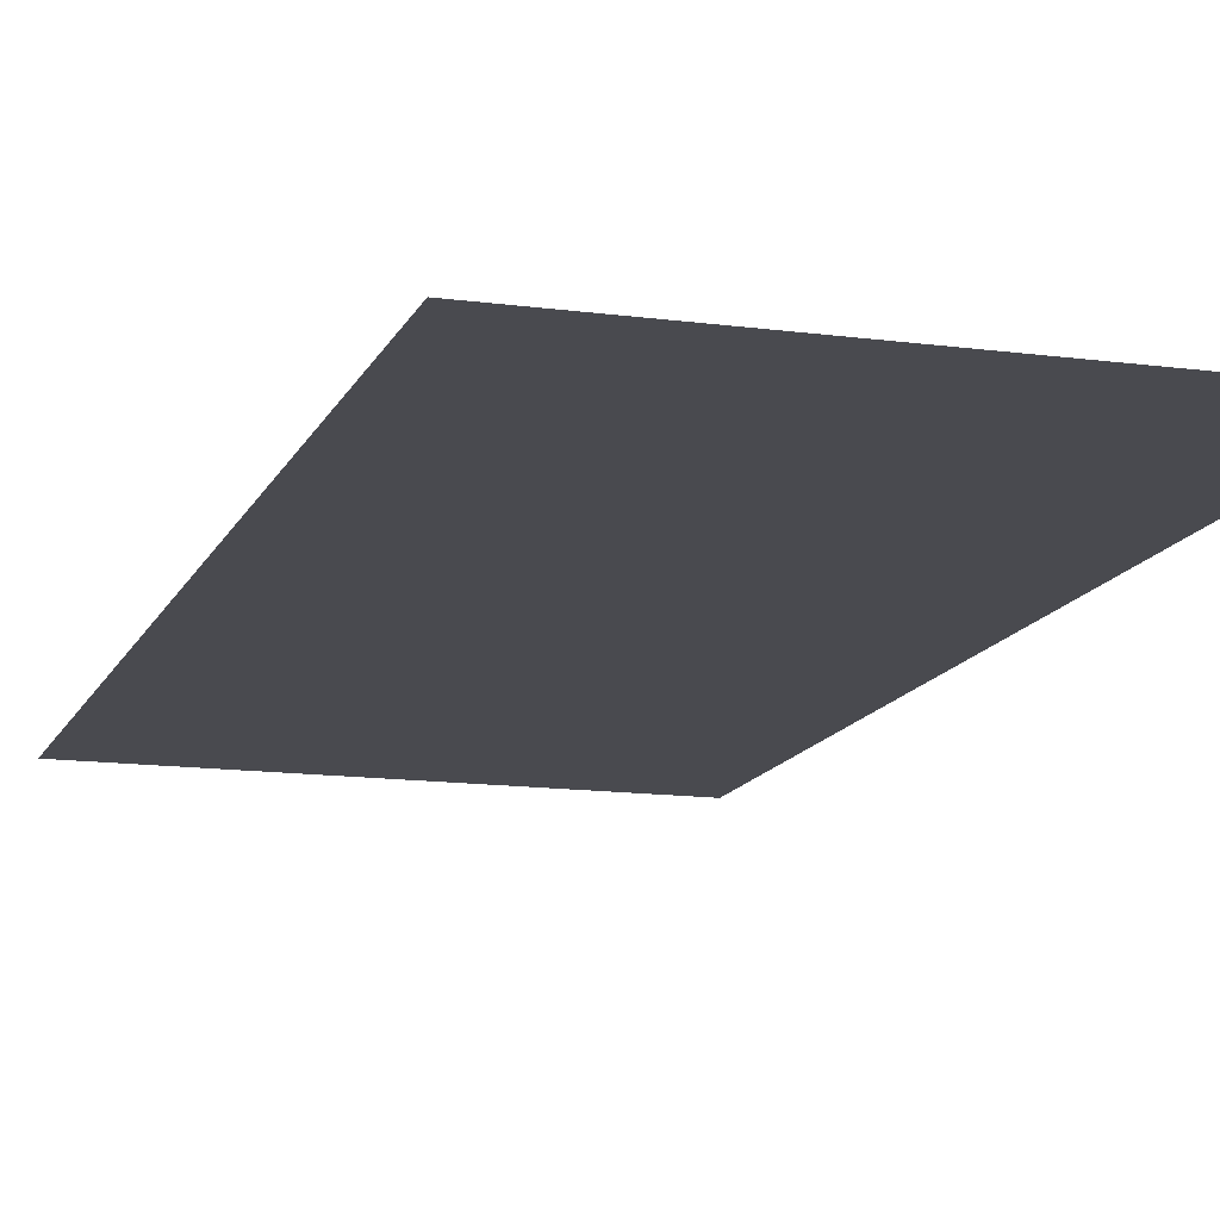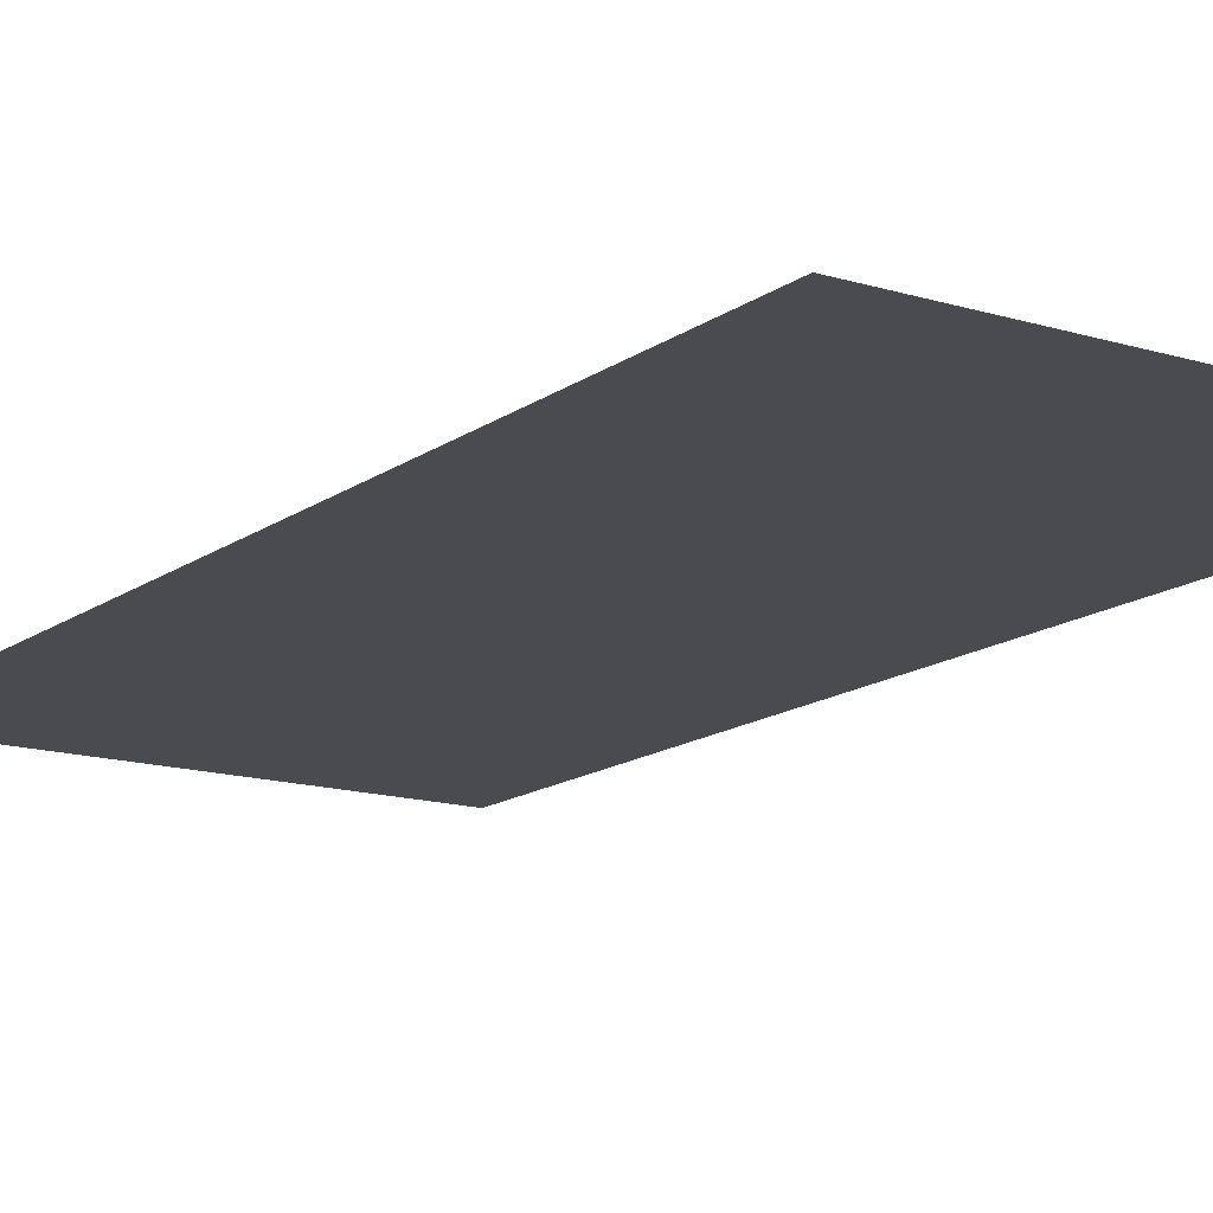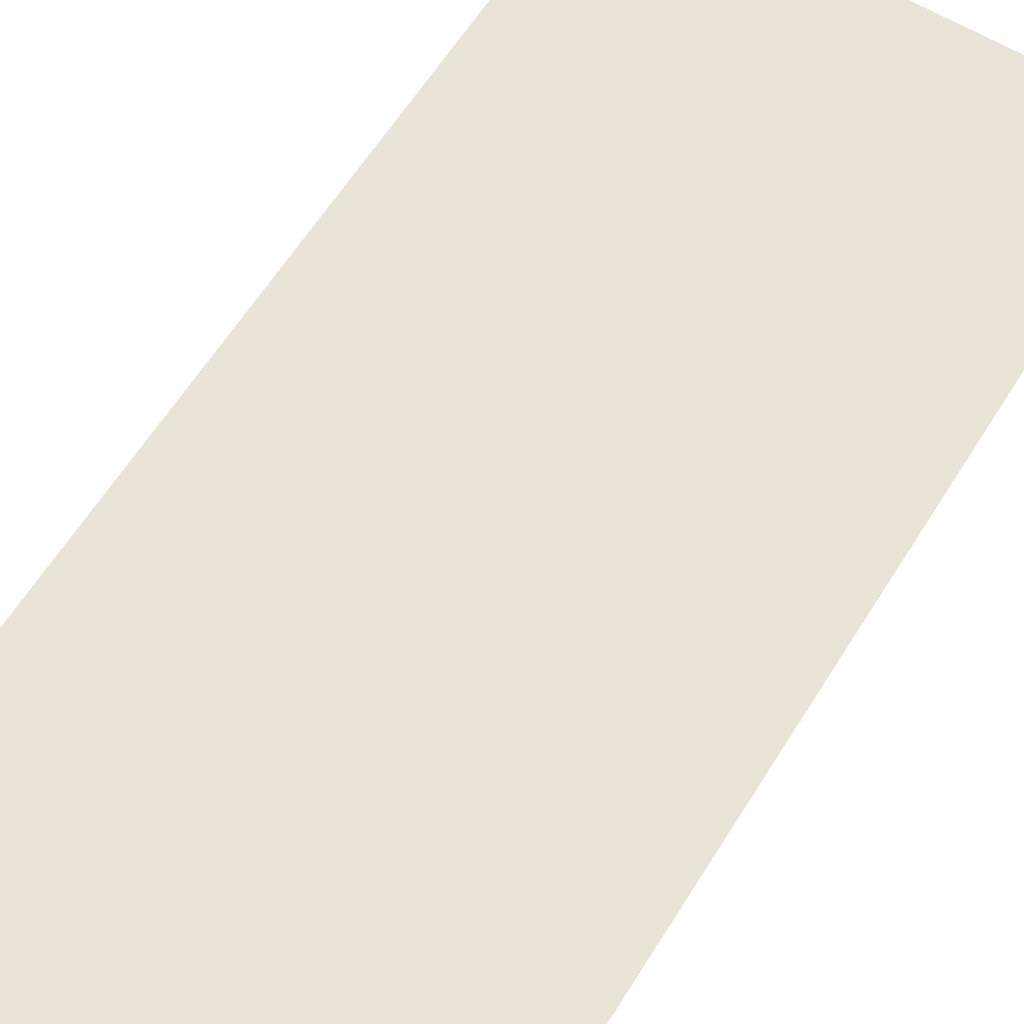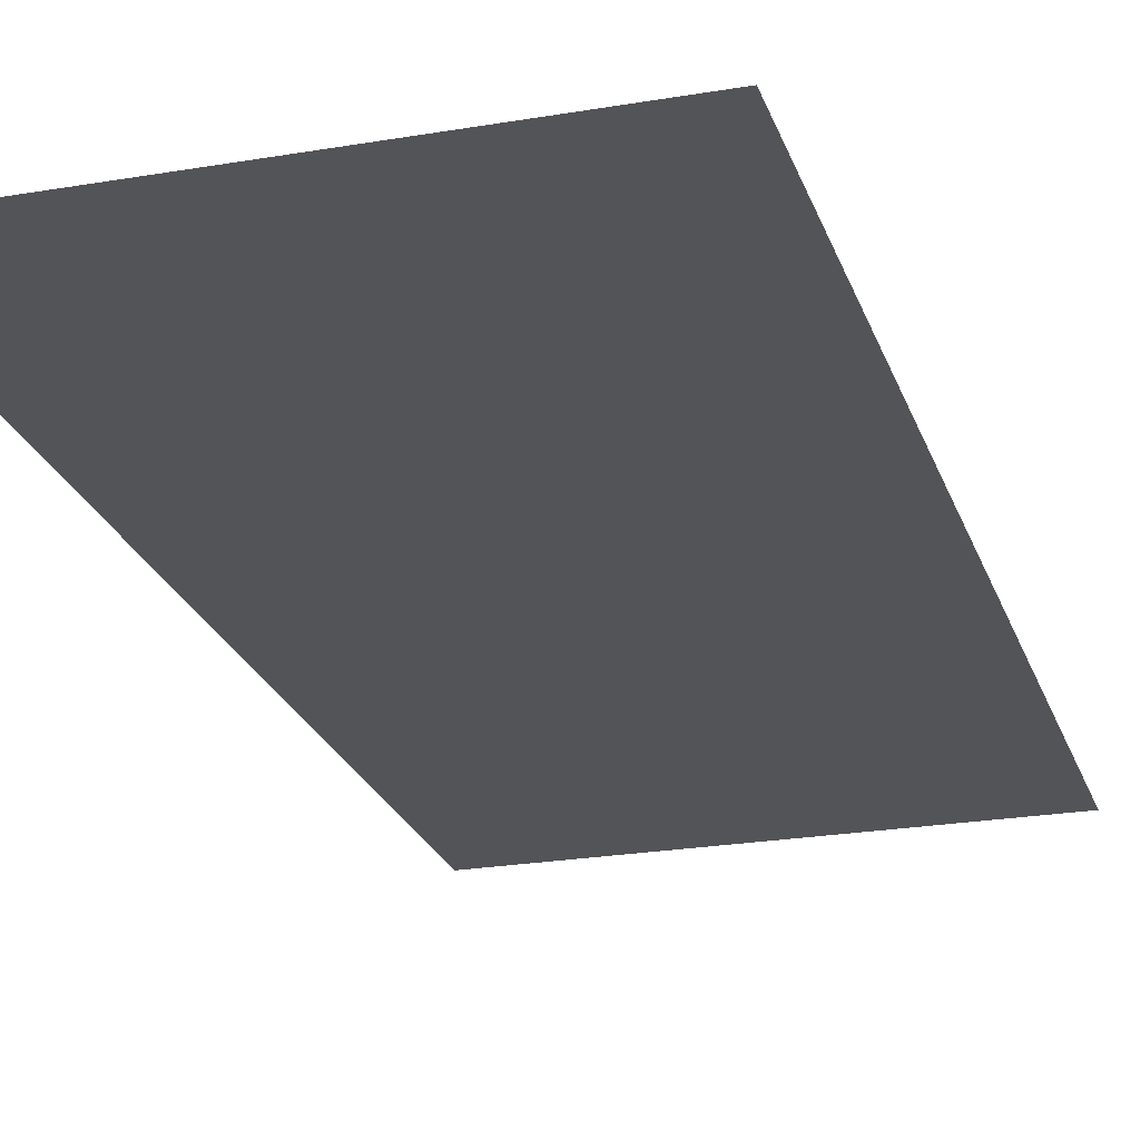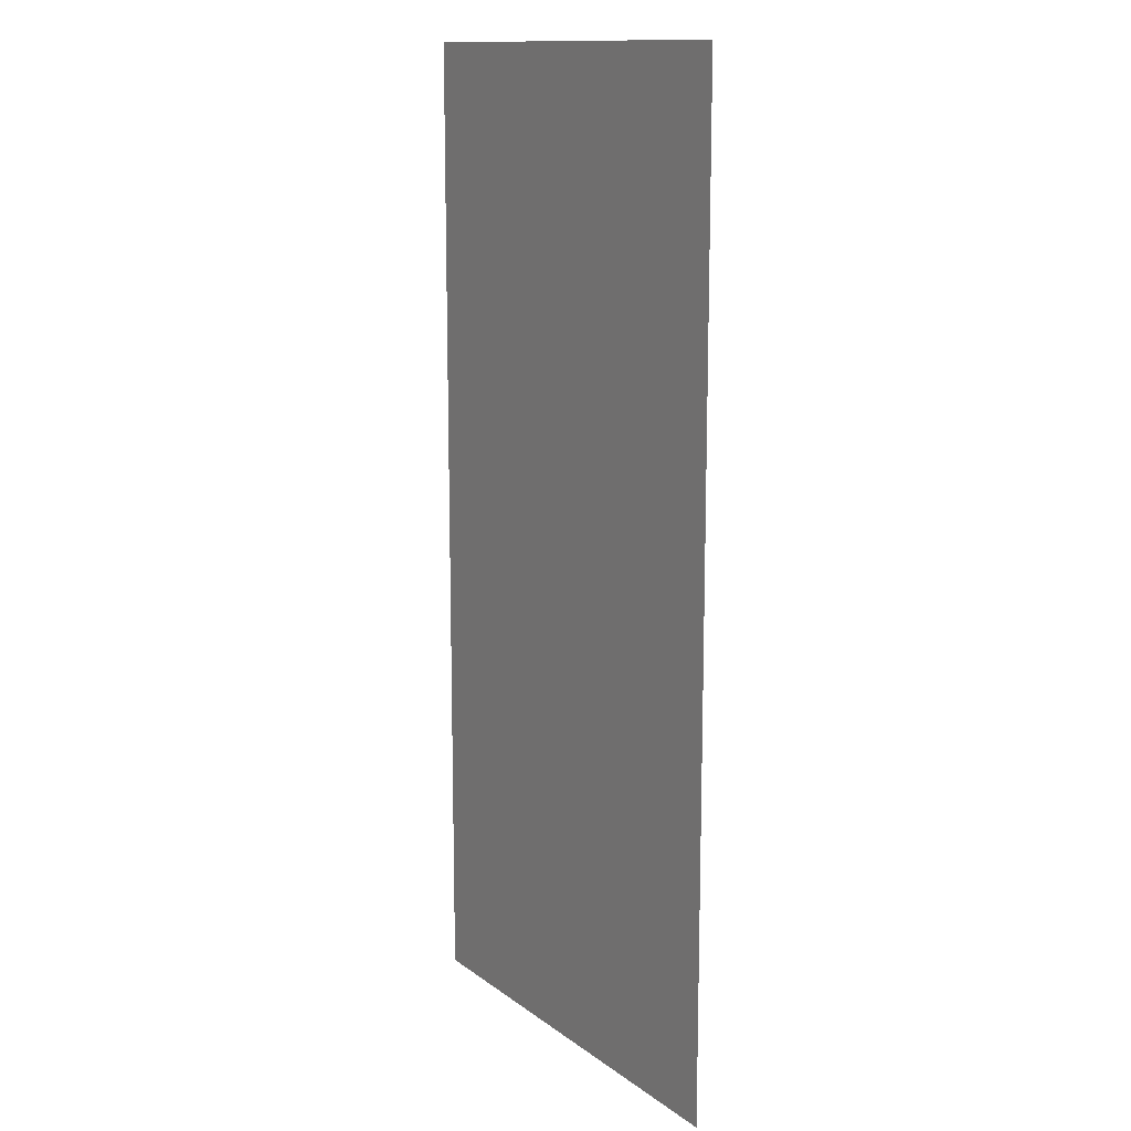
<metadata>
{"format":"obj","ext":"obj","renderer":"f3d","projection":"perspective","resolution":1024,"background":"white","views":[{"elev":-13.5,"azim":162.9,"up":"+Z"},{"elev":-14.6,"azim":-33.7,"up":"+Z"},{"elev":61.0,"azim":31.8,"up":"+Z"},{"elev":-23.3,"azim":-163.8,"up":"+Z"},{"elev":13.2,"azim":57.7,"up":"+Y"}]}
</metadata>
<code>
o 3dw.2c6493d31849c15a75f1efca97bee05a/Model/Sentry_Really_Big_Remote1/Sentry_Really_Big_Remote/mesh1/mesh1-geometry/material_4#mesh1-geometry
v 0.4203 0.9027 -0.04542
v -0.4218 0.9027 -0.04542
v 0.4203 -0.915 -0.04542
v -0.4218 -0.915 -0.04542
v 0.4203 -0.915 -0.04542
v -0.4218 0.9027 -0.04542
v 0.4203 -0.915 -0.04542
v -0.4218 0.9027 -0.04542
v 0.4203 0.9027 -0.04542
v -0.4218 0.9027 -0.04542
v 0.4203 -0.915 -0.04542
v -0.4218 -0.915 -0.04542
f 1 2 3
f 4 5 6
f 7 8 9
f 10 11 12

</code>
